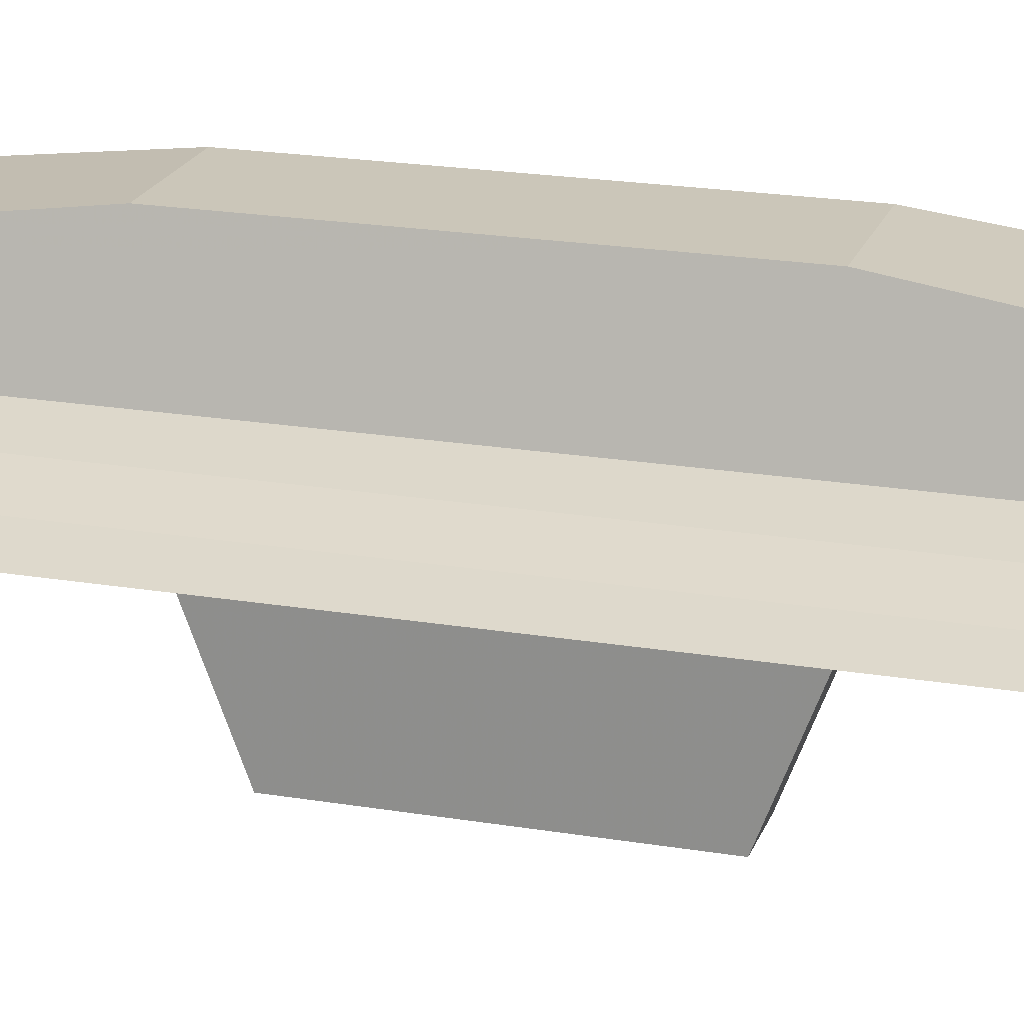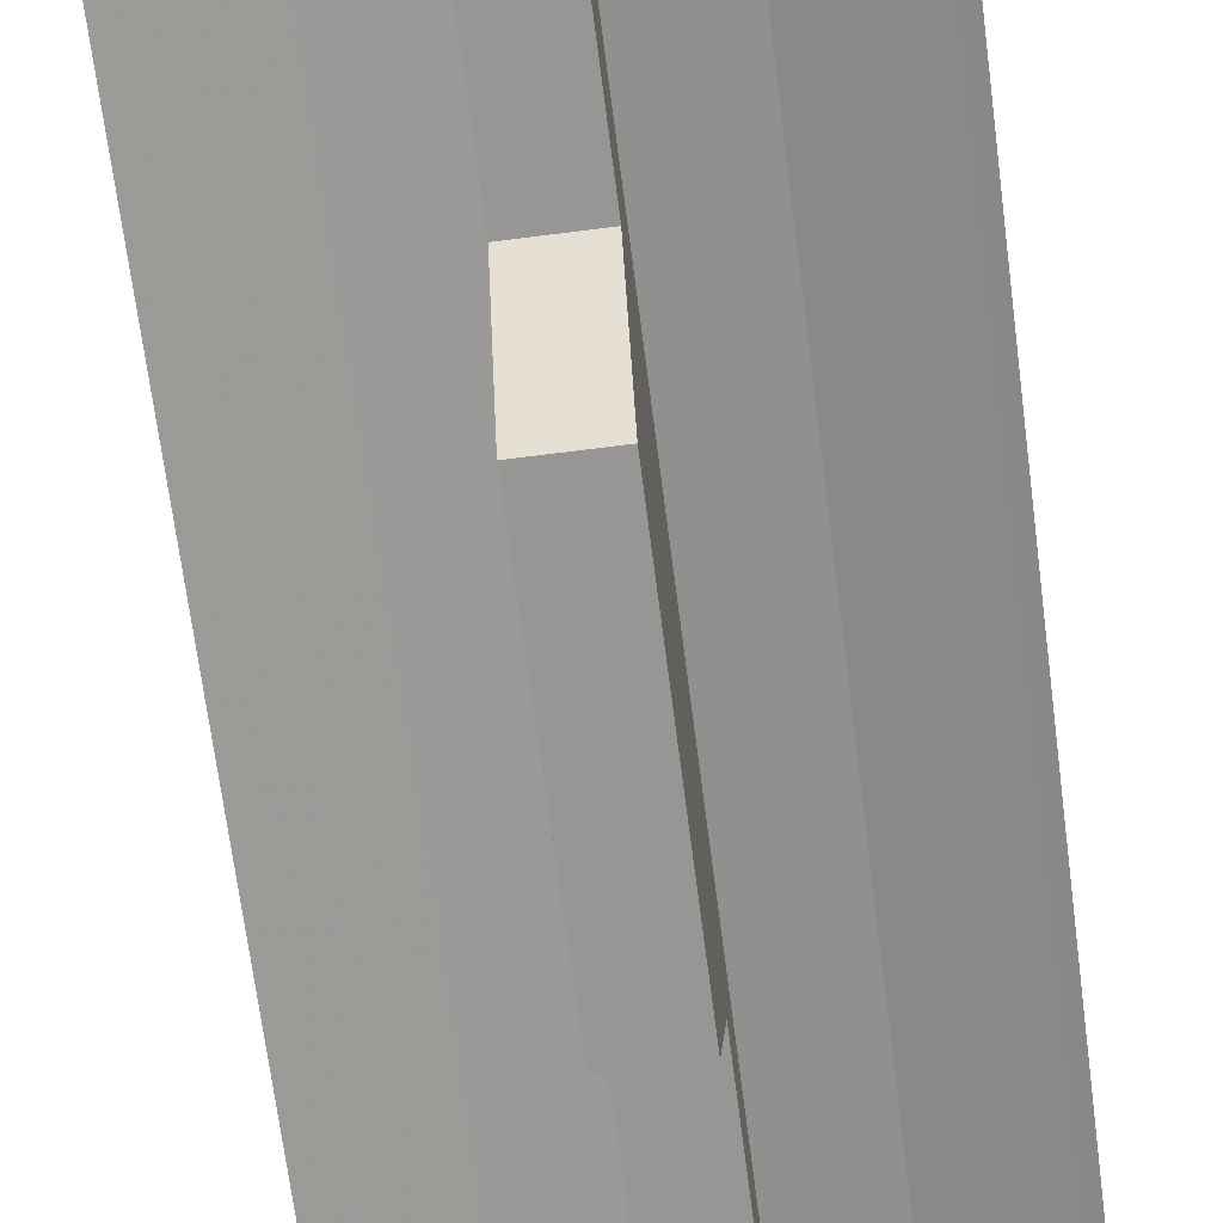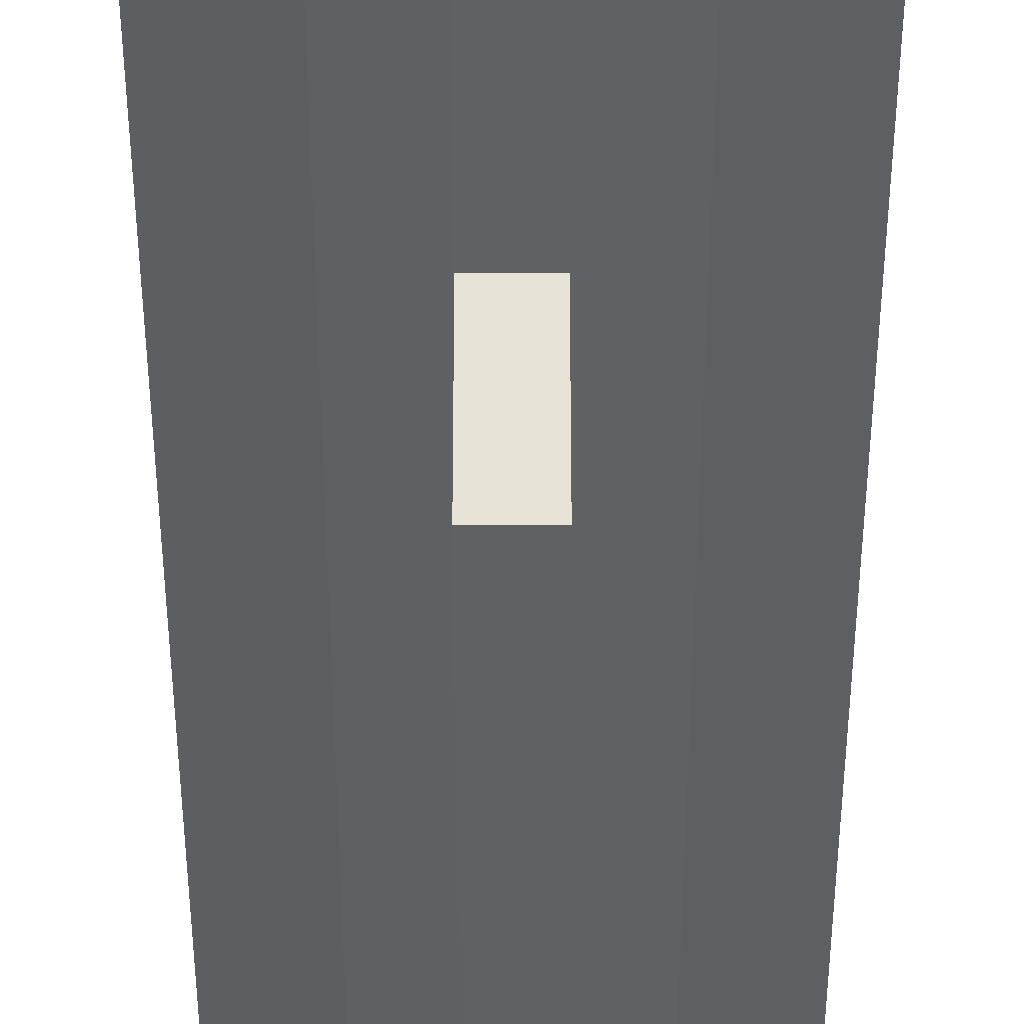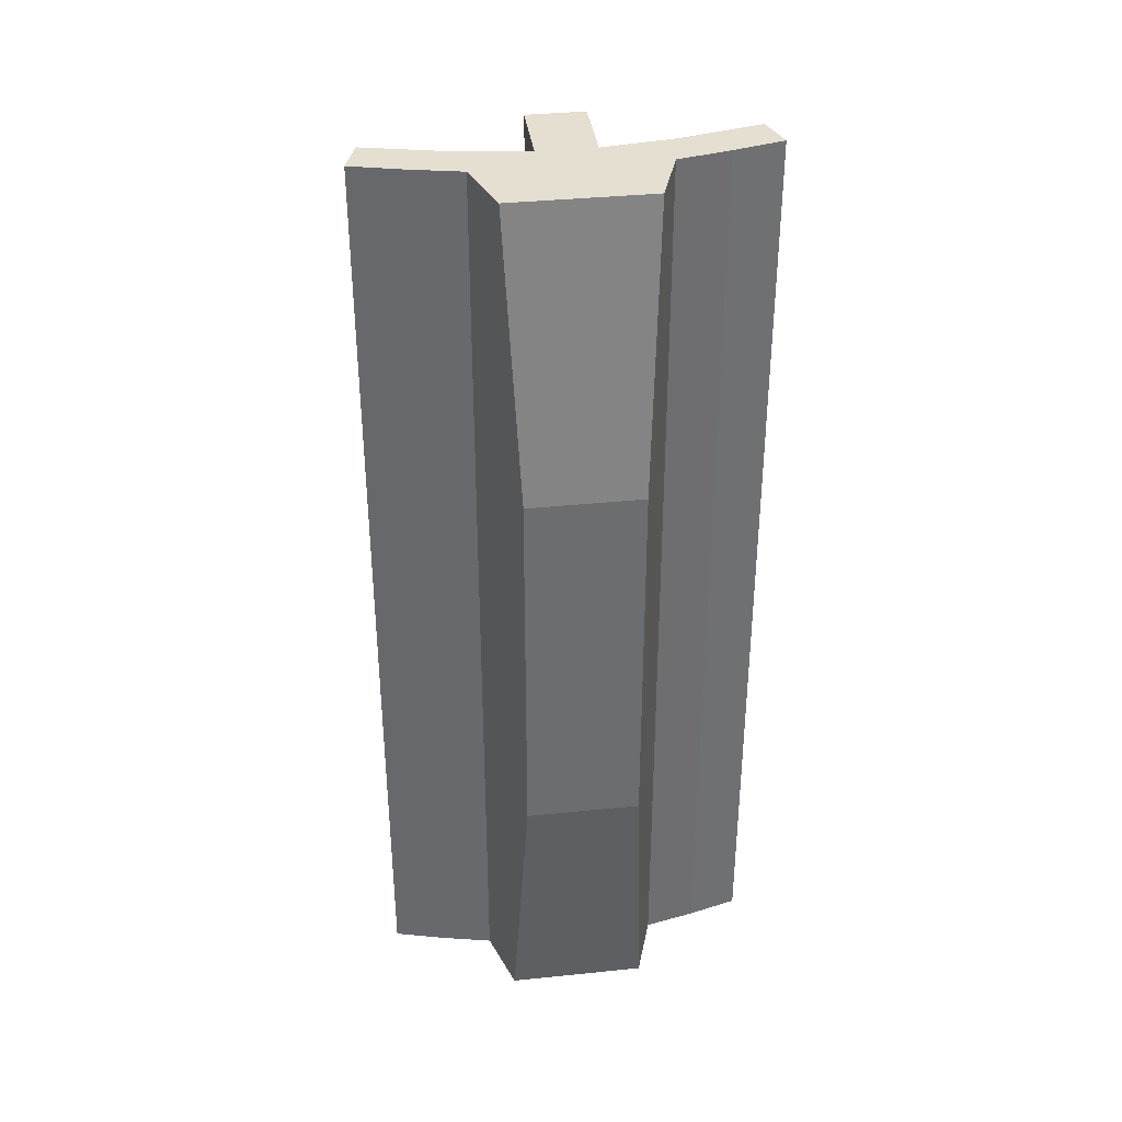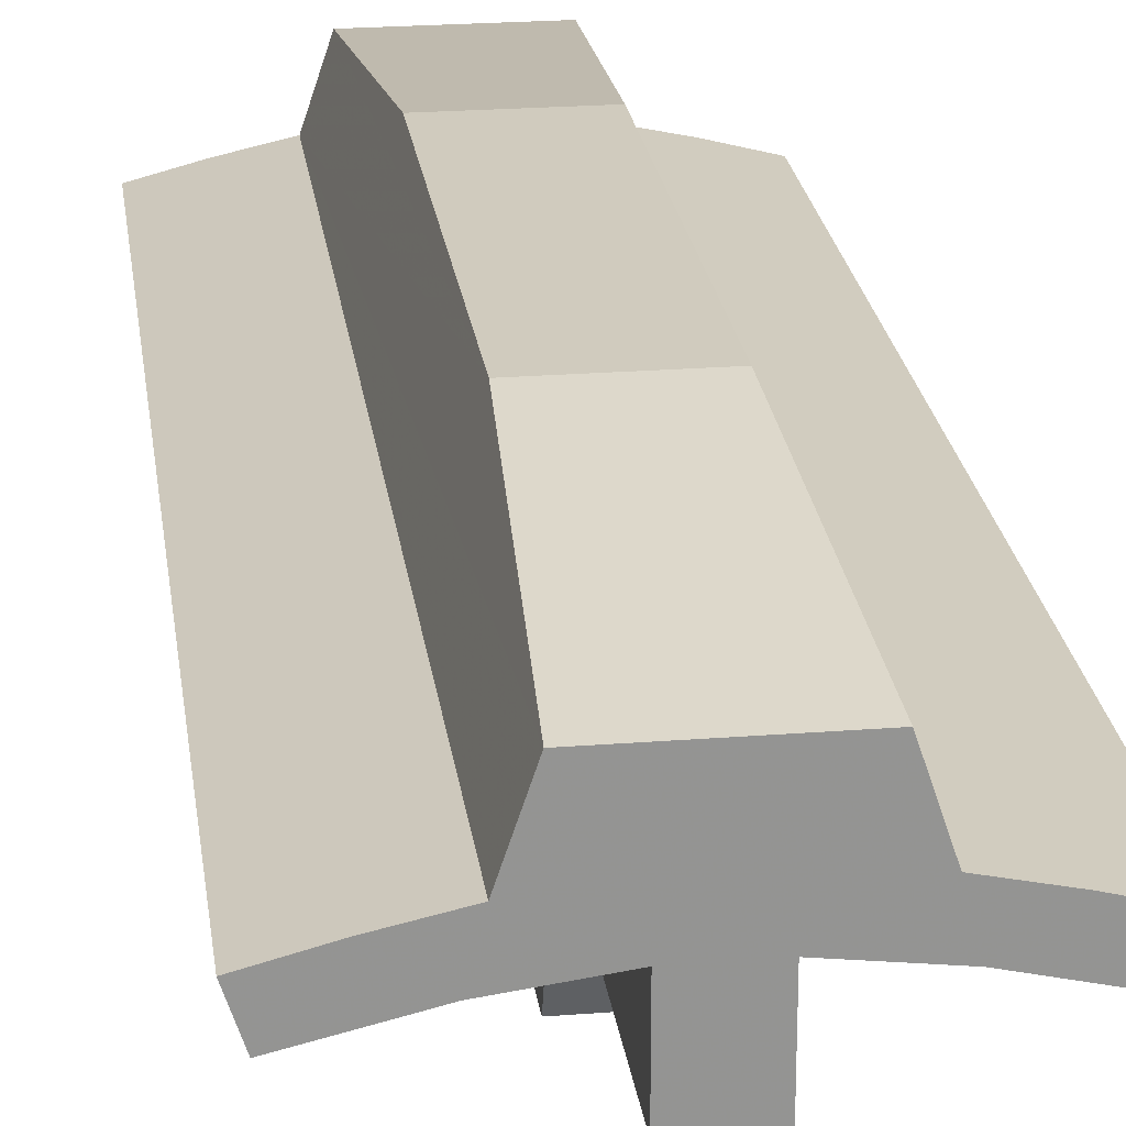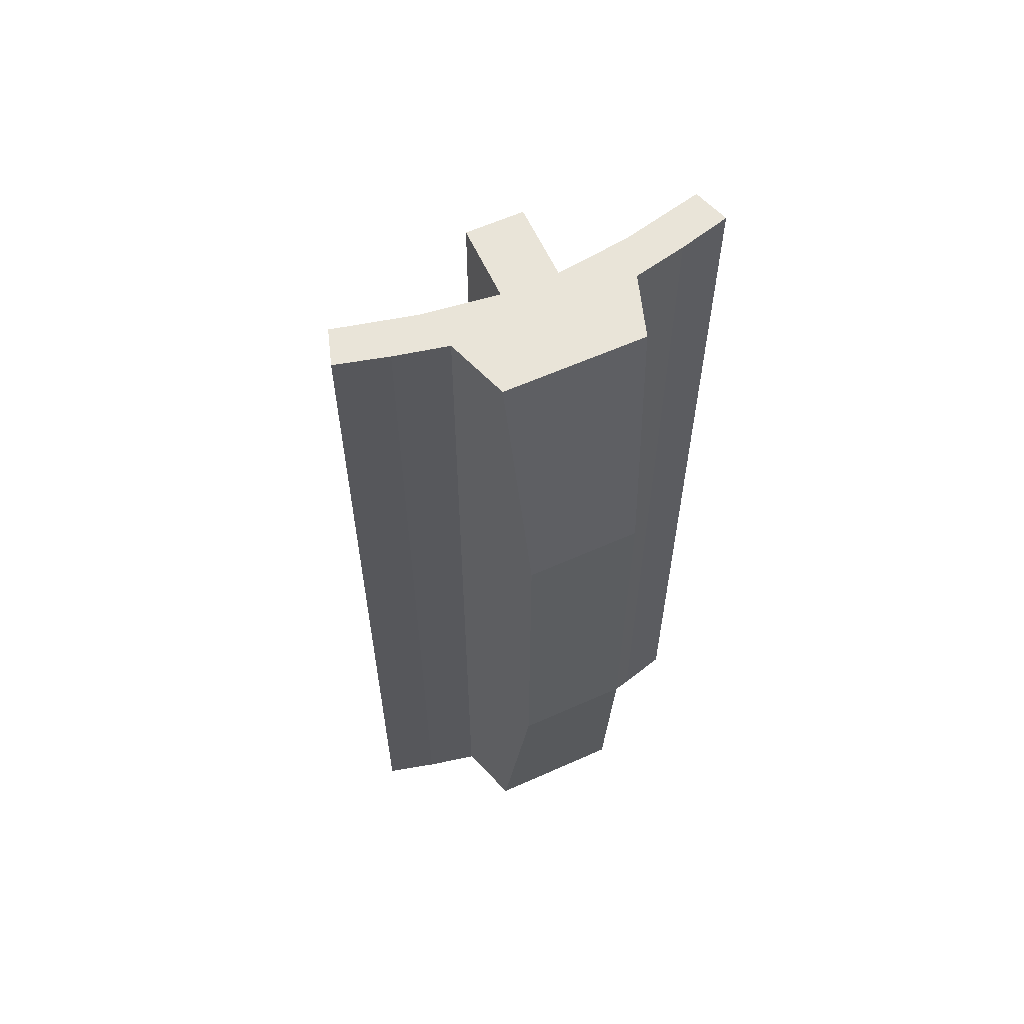
<metadata>
{"format":"obj","ext":"obj","renderer":"f3d","projection":"perspective","resolution":1024,"background":"white","views":[{"elev":20.8,"azim":-73.1,"up":"+Y"},{"elev":-67.8,"azim":7.3,"up":"+Y"},{"elev":-49.0,"azim":0.0,"up":"+Y"},{"elev":36.6,"azim":172.4,"up":"+Z"},{"elev":23.4,"azim":172.5,"up":"+Y"},{"elev":60.5,"azim":155.4,"up":"+Z"}]}
</metadata>
<code>
v -0.075 1.55 1.25
v -0.239 1.635 1.25
v -0.376 1.605 1.25
v -0.267 1.525 1.25
v -0.376 1.605 1.25
v -0.5101 1.57 1.25
v -0.4792 1.475 1.25
v -0.267 1.525 1.25
v -0.239 1.635 1.25
v 0.239 1.635 1.25
v 0.1835 1.8 1.25
v -0.1835 1.8 1.25
v -0.239 1.635 1.25
v -0.075 1.55 1.25
v 0.075 1.55 1.25
v 0.239 1.635 1.25
v 0.267 1.525 1.25
v 0.376 1.605 1.25
v 0.239 1.635 1.25
v 0.075 1.55 1.25
v 0.075 1.35 1.25
v -0.075 1.35 1.25
v -0.075 1.55 1.25
v 0.075 1.55 1.25
v -0.075 1.35 0.5
v -0.075 1.35 1.25
v 0.075 1.35 1.25
v 0.075 1.35 0.5
v 0.376 1.605 1.25
v 0.267 1.525 1.25
v 0.4792 1.475 1.25
v 0.5101 1.57 1.25
v 0.075 1.55 -1.25
v 0.239 1.635 -1.25
v 0.376 1.605 -1.25
v 0.267 1.525 -1.25
v -0.1835 1.8 -1.25
v 0.1835 1.8 -1.25
v 0.239 1.635 -1.25
v -0.239 1.635 -1.25
v 0.075 1.35 -1.25
v -0.075 1.35 -1.25
v -0.075 1.55 -1.25
v 0.075 1.55 -1.25
v -0.075 1.35 -0.5
v -0.075 1.35 -1.25
v 0.075 1.35 -1.25
v 0.075 1.35 -0.5
v 0.239 1.635 -1.25
v 0.075 1.55 -1.25
v -0.075 1.55 -1.25
v -0.239 1.635 -1.25
v -0.5101 1.57 -1.25
v -0.376 1.605 -1.25
v -0.267 1.525 -1.25
v -0.4792 1.475 -1.25
v -0.239 1.635 -1.25
v -0.075 1.55 -1.25
v -0.267 1.525 -1.25
v -0.376 1.605 -1.25
v 0.4792 1.475 -1.25
v 0.267 1.525 -1.25
v 0.376 1.605 -1.25
v 0.5101 1.57 -1.25
v 0.075 1 0.369
v 0.075 1.35 0.5
v -0.075 1.35 0.5
v -0.075 1 0.369
v 0.075 1 0.369
v -0.075 1 0.369
v -0.075 1 -0.369
v 0.075 1 -0.369
v 0.075 1.35 -0.5
v 0.075 1 -0.369
v -0.075 1 -0.369
v -0.075 1.35 -0.5
v 0.075 1.35 -0.5
v 0.075 1.35 -1.25
v 0.075 1.55 -1.25
v 0.075 1.35 0.5
v 0.075 1 0.369
v 0.075 1 -0.369
v 0.075 1.35 -0.5
v 0.075 1.35 -0.5
v 0.075 1.55 -1.25
v 0.075 1.55 1.25
v 0.075 1.35 0.5
v 0.075 1.55 1.25
v 0.075 1.35 1.25
v 0.075 1.35 0.5
v -0.075 1.35 -0.5
v -0.075 1.35 0.5
v -0.075 1.55 1.25
v -0.075 1.55 -1.25
v -0.075 1.35 -1.25
v -0.075 1.35 -0.5
v -0.075 1.55 -1.25
v -0.075 1.55 1.25
v -0.075 1.35 0.5
v -0.075 1.35 1.25
v -0.075 1.35 -0.5
v -0.075 1 -0.369
v -0.075 1 0.369
v -0.075 1.35 0.5
v -0.1835 1.8 -1.25
v -0.239 1.635 -1.25
v -0.15 1.9 0.5
v -0.15 1.9 -0.5
v -0.239 1.635 -1.25
v -0.239 1.635 1.25
v -0.1835 1.8 1.25
v -0.15 1.9 0.5
v 0.1835 1.8 1.25
v 0.239 1.635 1.25
v 0.15 1.9 -0.5
v 0.15 1.9 0.5
v 0.239 1.635 1.25
v 0.239 1.635 -1.25
v 0.1835 1.8 -1.25
v 0.15 1.9 -0.5
v 0.15 1.9 -0.5
v -0.15 1.9 -0.5
v -0.15 1.9 0.5
v 0.15 1.9 0.5
v -0.5101 1.57 -1.25
v -0.5101 1.57 1.25
v -0.376 1.605 1.25
v -0.376 1.605 -1.25
v -0.239 1.635 -1.25
v -0.376 1.605 -1.25
v -0.376 1.605 1.25
v -0.239 1.635 1.25
v 0.239 1.635 1.25
v 0.376 1.605 1.25
v 0.376 1.605 -1.25
v 0.239 1.635 -1.25
v 0.376 1.605 -1.25
v 0.376 1.605 1.25
v 0.5101 1.57 1.25
v 0.5101 1.57 -1.25
v -0.267 1.525 -1.25
v -0.267 1.525 1.25
v -0.4792 1.475 1.25
v -0.4792 1.475 -1.25
v 0.4792 1.475 -1.25
v 0.4792 1.475 1.25
v 0.267 1.525 1.25
v 0.267 1.525 -1.25
v -0.075 1.55 1.25
v -0.267 1.525 1.25
v -0.267 1.525 -1.25
v -0.075 1.55 -1.25
v 0.075 1.55 -1.25
v 0.267 1.525 -1.25
v 0.267 1.525 1.25
v 0.075 1.55 1.25
v 0.1835 1.8 1.25
v 0.15 1.9 0.5
v -0.15 1.9 0.5
v -0.1835 1.8 1.25
v 0.1835 1.8 -1.25
v -0.1835 1.8 -1.25
v -0.15 1.9 -0.5
v 0.15 1.9 -0.5
g mesh5141478
f 1 2 3
f 3 4 1
f 5 6 7
f 7 8 5
f 9 10 11
f 11 12 9
f 13 14 15
f 15 16 13
f 17 18 19
f 19 20 17
g mesh5141479
f 21 23 22
f 23 21 24
g mesh5141480
f 25 27 26
f 27 25 28
f 29 30 31
f 31 32 29
f 33 34 35
f 35 36 33
f 37 38 39
f 39 40 37
g mesh5141482
f 41 42 43
f 43 44 41
g mesh5141483
f 45 46 47
f 47 48 45
f 49 50 51
f 51 52 49
f 53 54 55
f 55 56 53
f 57 58 59
f 59 60 57
f 61 62 63
f 63 64 61
g mesh5141485
f 65 66 67
f 67 68 65
f 69 70 71
f 71 72 69
g mesh5141487
f 73 74 75
f 75 76 73
f 77 78 79
f 80 81 82
f 82 83 80
f 84 85 86
f 86 87 84
f 88 89 90
f 91 92 93
f 93 94 91
f 95 96 97
f 98 99 100
f 101 102 103
f 103 104 101
f 105 106 107
f 107 108 105
f 109 110 111
f 111 112 109
f 113 114 115
f 115 116 113
f 117 118 119
f 119 120 117
g mesh5141489
f 121 122 123
f 123 124 121
g mesh5141491
f 125 126 127
f 127 128 125
g mesh5141493
f 129 130 131
f 131 132 129
g mesh5141495
f 133 134 135
f 135 136 133
g mesh5141497
f 137 138 139
f 139 140 137
g mesh5141499
f 141 142 143
f 143 144 141
g mesh5141501
f 145 146 147
f 147 148 145
g mesh5141503
f 149 150 151
f 151 152 149
g mesh5141505
f 153 154 155
f 155 156 153
f 157 158 159
f 159 160 157
f 161 162 163
f 163 164 161

</code>
